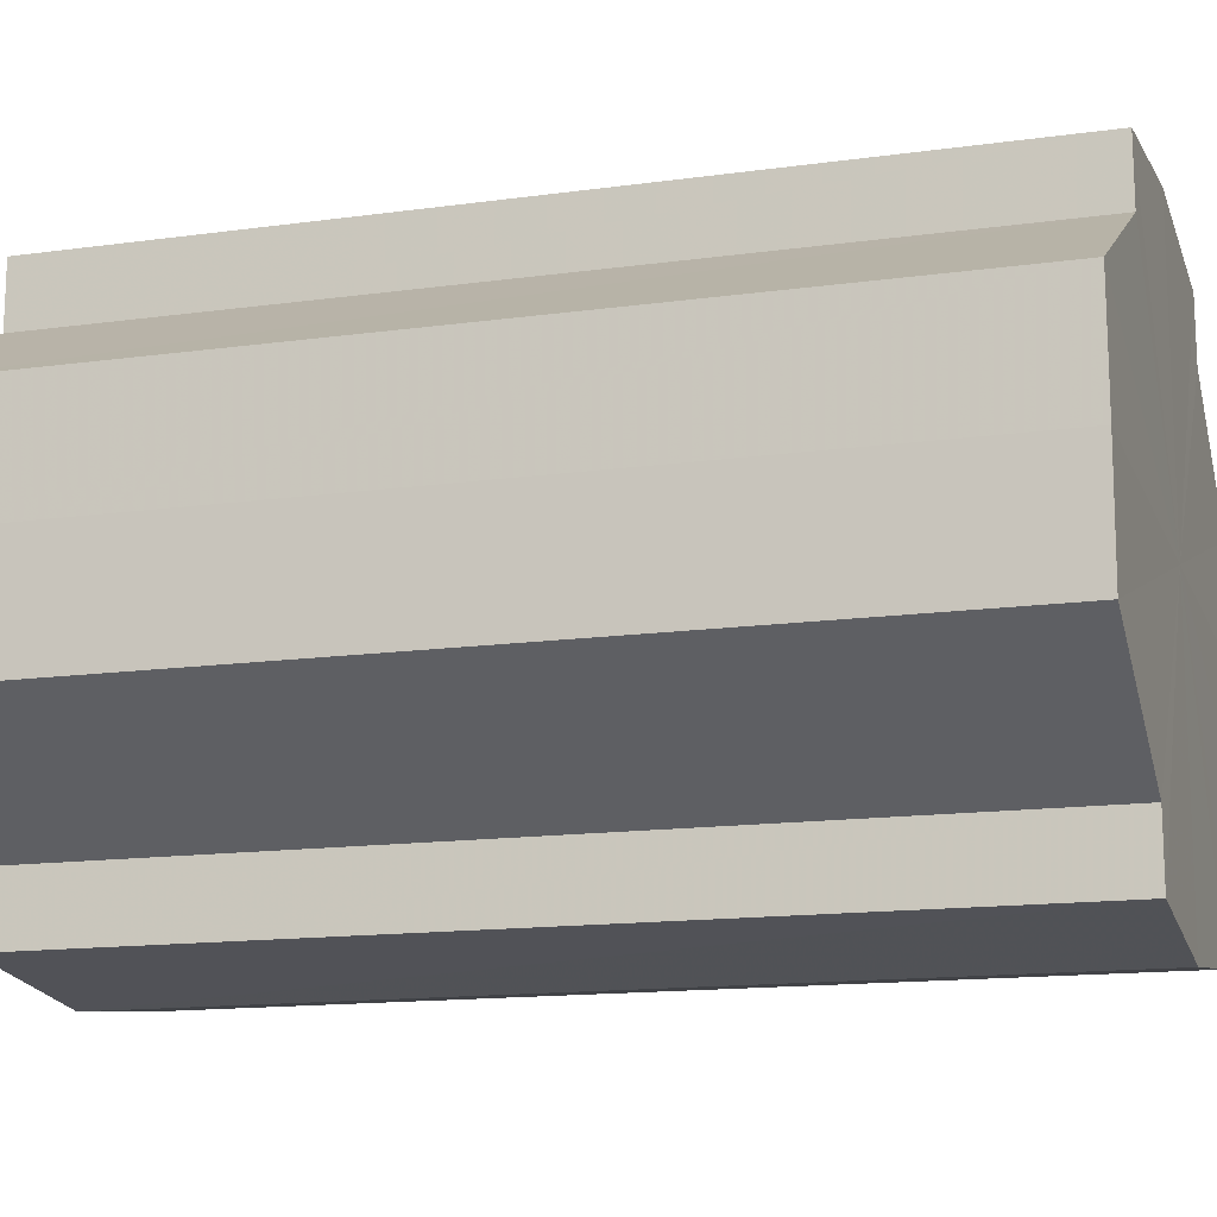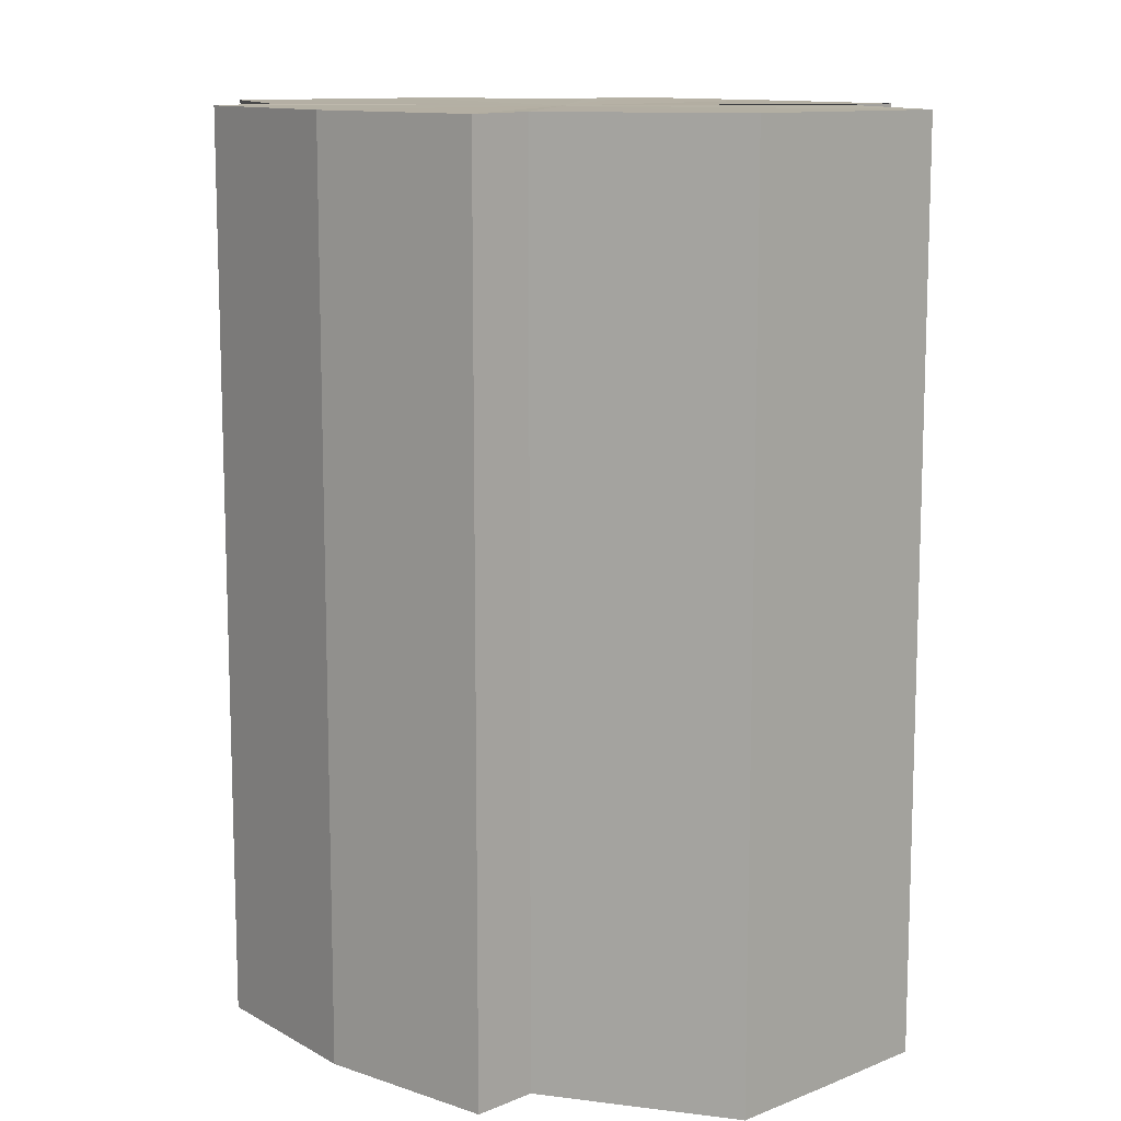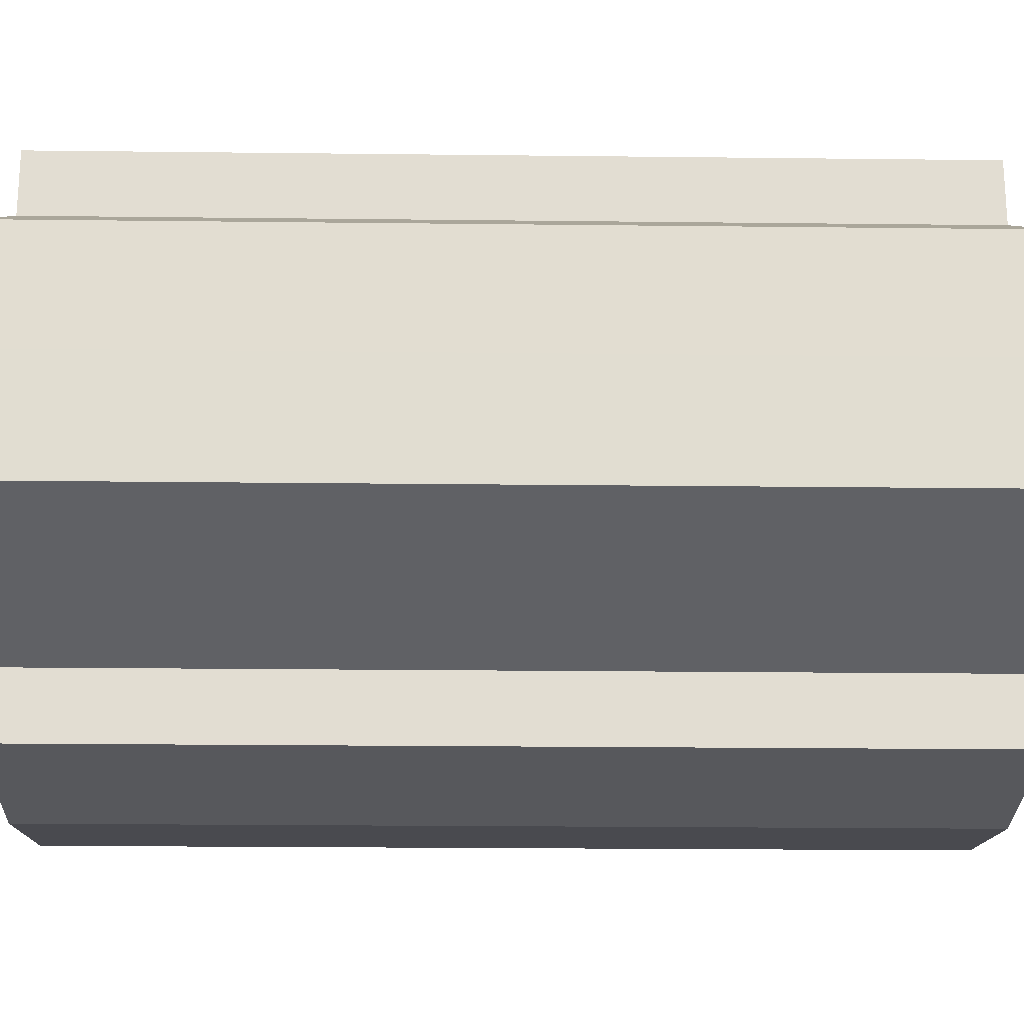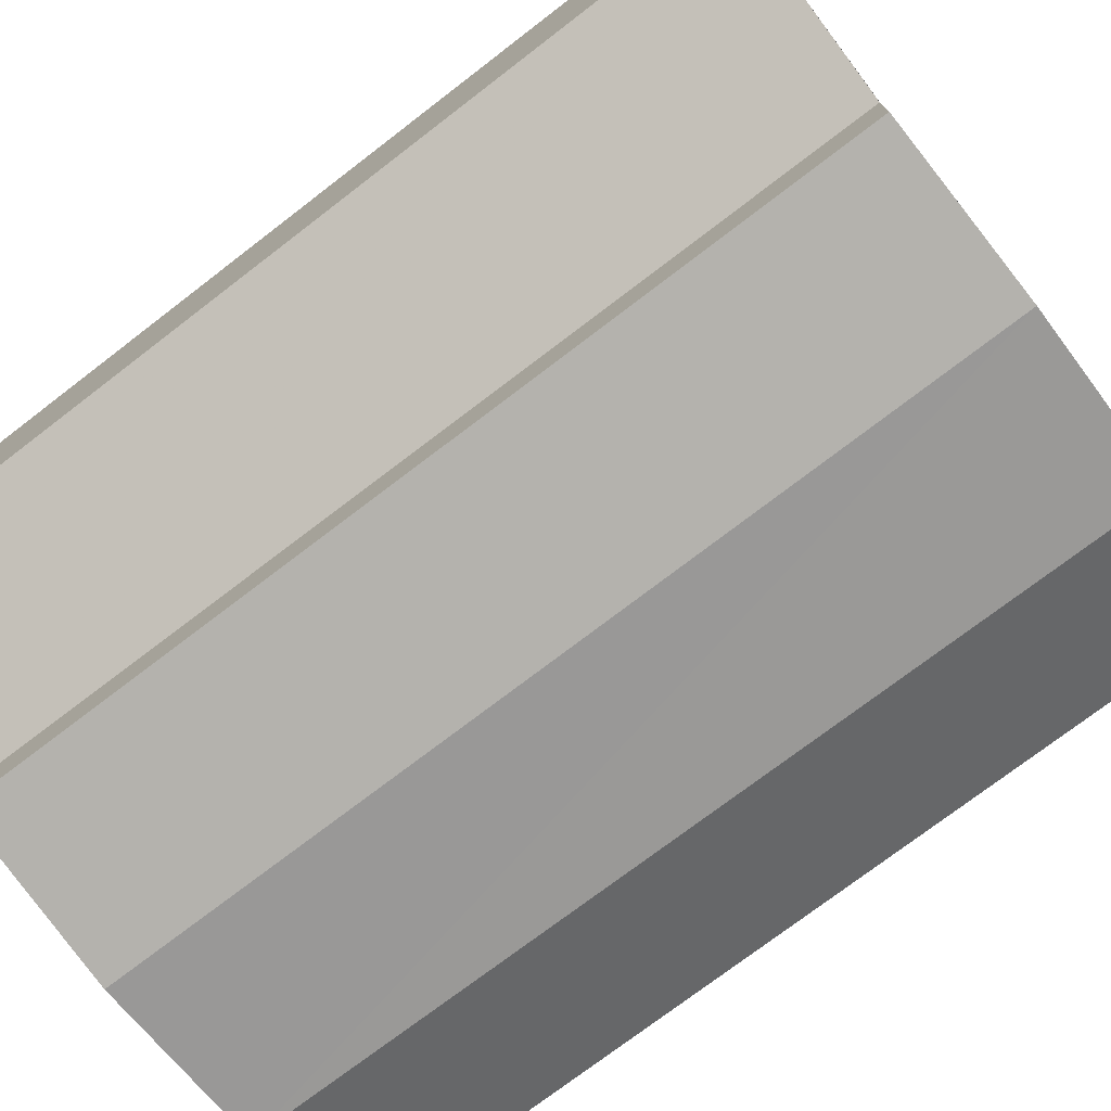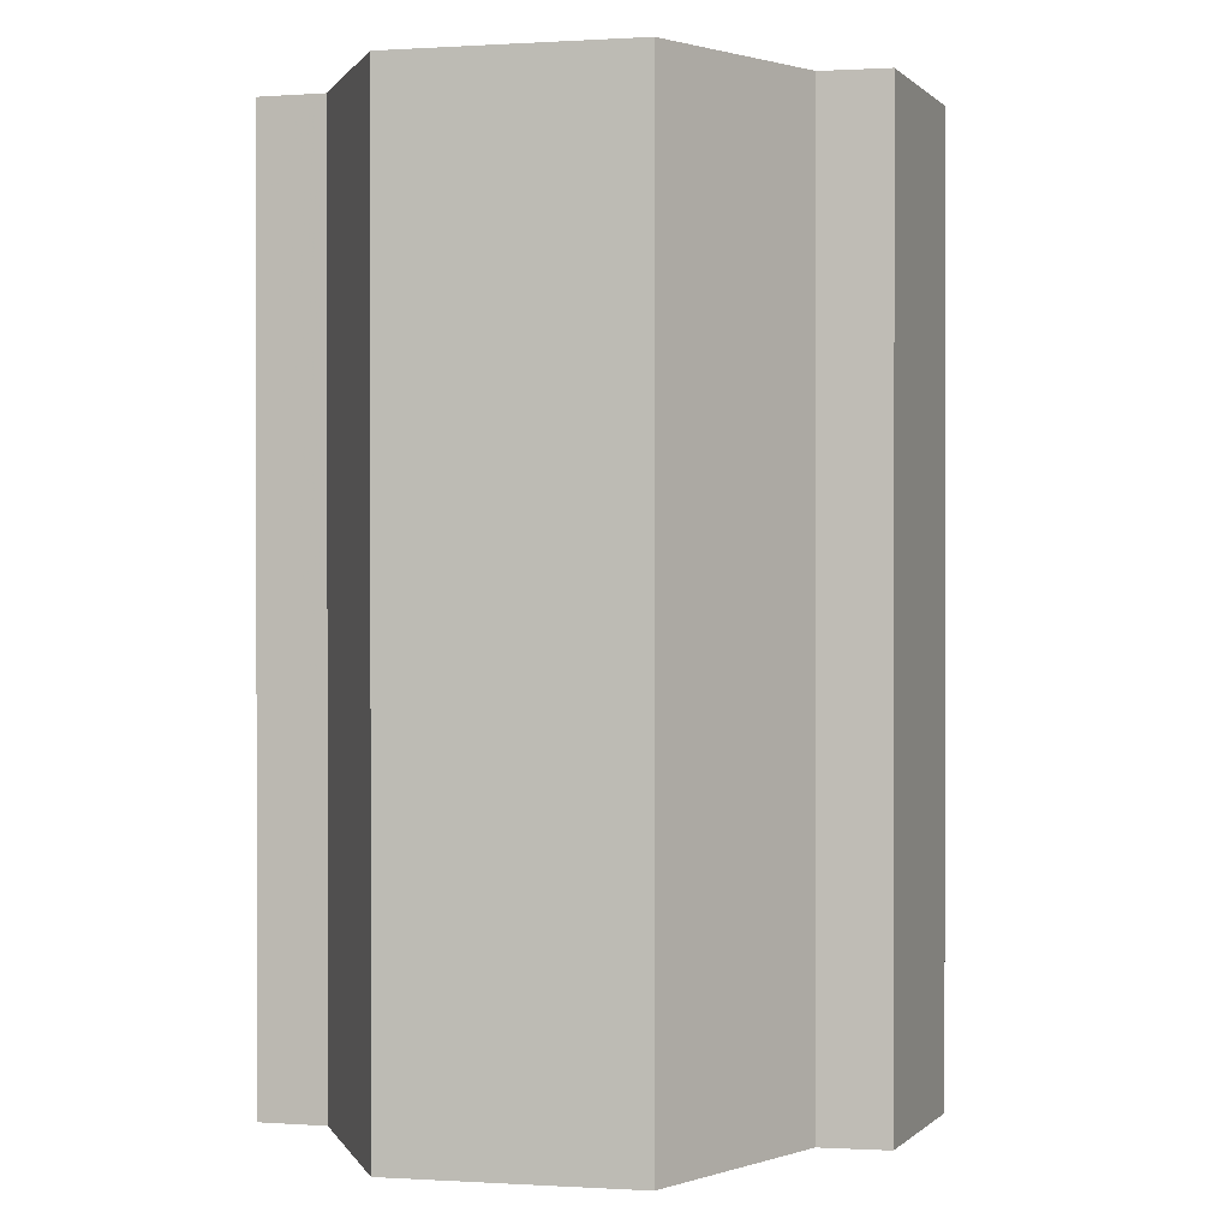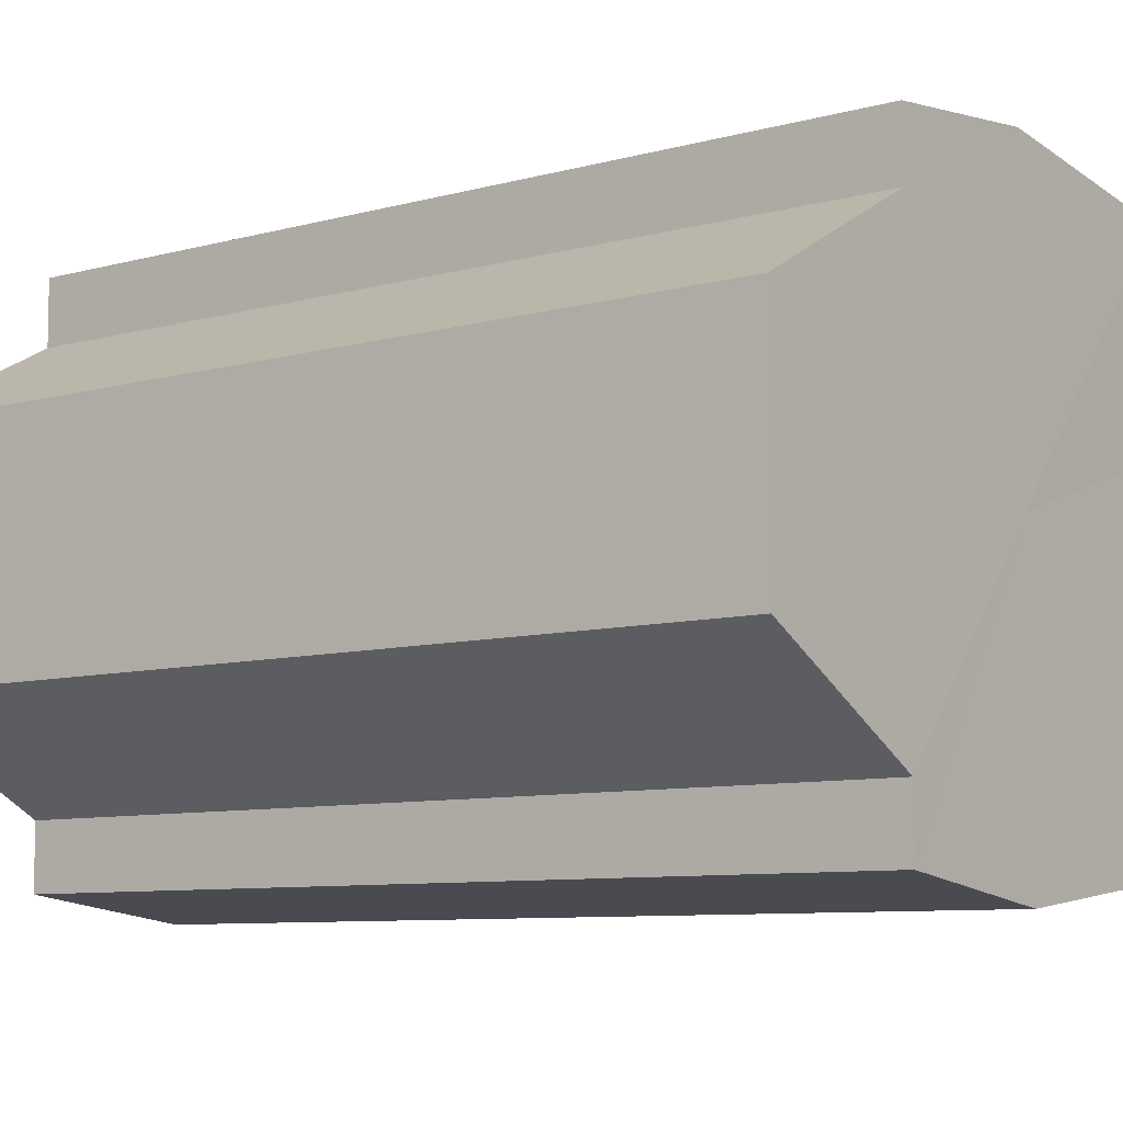
<metadata>
{"format":"obj","ext":"obj","renderer":"f3d","projection":"perspective","resolution":1024,"background":"white","views":[{"elev":-14.4,"azim":106.9,"up":"+Z"},{"elev":11.5,"azim":45.9,"up":"+Y"},{"elev":-21.0,"azim":88.8,"up":"+Z"},{"elev":-74.6,"azim":127.5,"up":"+Z"},{"elev":0.5,"azim":103.2,"up":"+Y"},{"elev":-8.3,"azim":-52.9,"up":"+Z"}]}
</metadata>
<code>
o 1772
v 2229 1870 9.434
v 2229 1870 9.432
v 2229 1870 9.434
v 2229 1870 9.432
v 2229 1870 9.432
v 2229 1870 9.434
v 2229 1870 9.434
v 2229 1870 9.432
v 2229 1870 9.432
v 2229 1870 9.417
v 2229 1870 9.434
v 2229 1870 9.429
v 2229 1870 9.423
v 2229 1870 9.417
v 2229 1870 9.41
v 2229 1870 9.405
v 2229 1870 9.432
v 2229 1870 9.401
v 2229 1870 9.429
v 2229 1870 9.432
v 2229 1870 9.429
v 2229 1870 9.423
v 2229 1870 9.429
v 2229 1870 9.423
v 2229 1870 9.417
v 2229 1870 9.423
v 2229 1870 9.417
v 2229 1870 9.41
v 2229 1870 9.417
v 2229 1870 9.41
v 2229 1870 9.405
v 2229 1870 9.41
v 2229 1870 9.405
v 2229 1870 9.401
v 2229 1870 9.405
v 2229 1870 9.401
v 2229 1870 9.4
v 2229 1870 9.4
v 2229 1870 9.401
v 2229 1870 9.401
v 2229 1870 9.405
v 2229 1870 9.401
v 2229 1870 9.4
v 2229 1870 9.41
v 2229 1870 9.405
v 2229 1870 9.401
v 2229 1870 9.4
v 2229 1870 9.401
v 2229 1870 9.4
v 2229 1870 9.417
v 2229 1870 9.41
v 2229 1870 9.423
v 2229 1870 9.417
v 2229 1870 9.429
v 2229 1870 9.423
v 2229 1870 9.432
v 2229 1870 9.429
v 2229 1870 9.432
v 2229 1870 9.429
v 2229 1870 9.432
v 2229 1870 9.423
v 2229 1870 9.429
v 2229 1870 9.429
v 2229 1870 9.429
v 2229 1870 9.417
v 2229 1870 9.423
v 2229 1870 9.41
v 2229 1870 9.417
v 2229 1870 9.423
v 2229 1870 9.423
v 2229 1870 9.405
v 2229 1870 9.41
v 2229 1870 9.401
v 2229 1870 9.405
v 2229 1870 9.417
v 2229 1870 9.417
v 2229 1870 9.41
v 2229 1870 9.41
v 2229 1870 9.405
v 2229 1870 9.405
v 2229 1870 9.401
v 2229 1870 9.417
v 2229 1870 9.434
v 2229 1870 9.432
v 2229 1870 9.432
v 2229 1870 9.429
v 2229 1870 9.429
v 2229 1870 9.423
v 2229 1870 9.423
v 2229 1870 9.417
v 2229 1870 9.417
v 2229 1870 9.41
v 2229 1870 9.41
v 2229 1870 9.405
v 2229 1870 9.405
v 2229 1870 9.401
v 2229 1870 9.401
v 2229 1870 9.4
f 1 2 3
f 4 1 5
f 5 6 7
f 7 8 9
f 10 8 11
f 10 12 8
f 10 13 12
f 10 14 13
f 10 15 14
f 10 16 15
f 10 11 17
f 10 18 16
f 19 17 20
f 10 17 21
f 22 23 19
f 10 21 24
f 25 26 22
f 10 24 27
f 28 29 25
f 10 27 30
f 31 32 28
f 10 30 33
f 34 35 31
f 10 33 36
f 10 36 37
f 10 37 18
f 38 36 39
f 40 41 34
f 42 43 38
f 41 44 45
f 46 47 42
f 47 48 49
f 44 50 51
f 50 52 53
f 52 54 55
f 54 56 57
f 58 59 60
f 59 61 62
f 60 63 64
f 61 65 66
f 65 67 68
f 64 69 70
f 67 71 72
f 71 73 74
f 70 75 76
f 76 77 78
f 78 79 80
f 80 18 81
f 82 83 84
f 82 85 83
f 82 84 86
f 82 87 85
f 82 86 88
f 82 89 87
f 82 88 90
f 82 91 89
f 82 90 92
f 82 93 91
f 82 92 94
f 82 95 93
f 82 94 96
f 82 97 95
f 82 96 98
f 82 98 97

</code>
